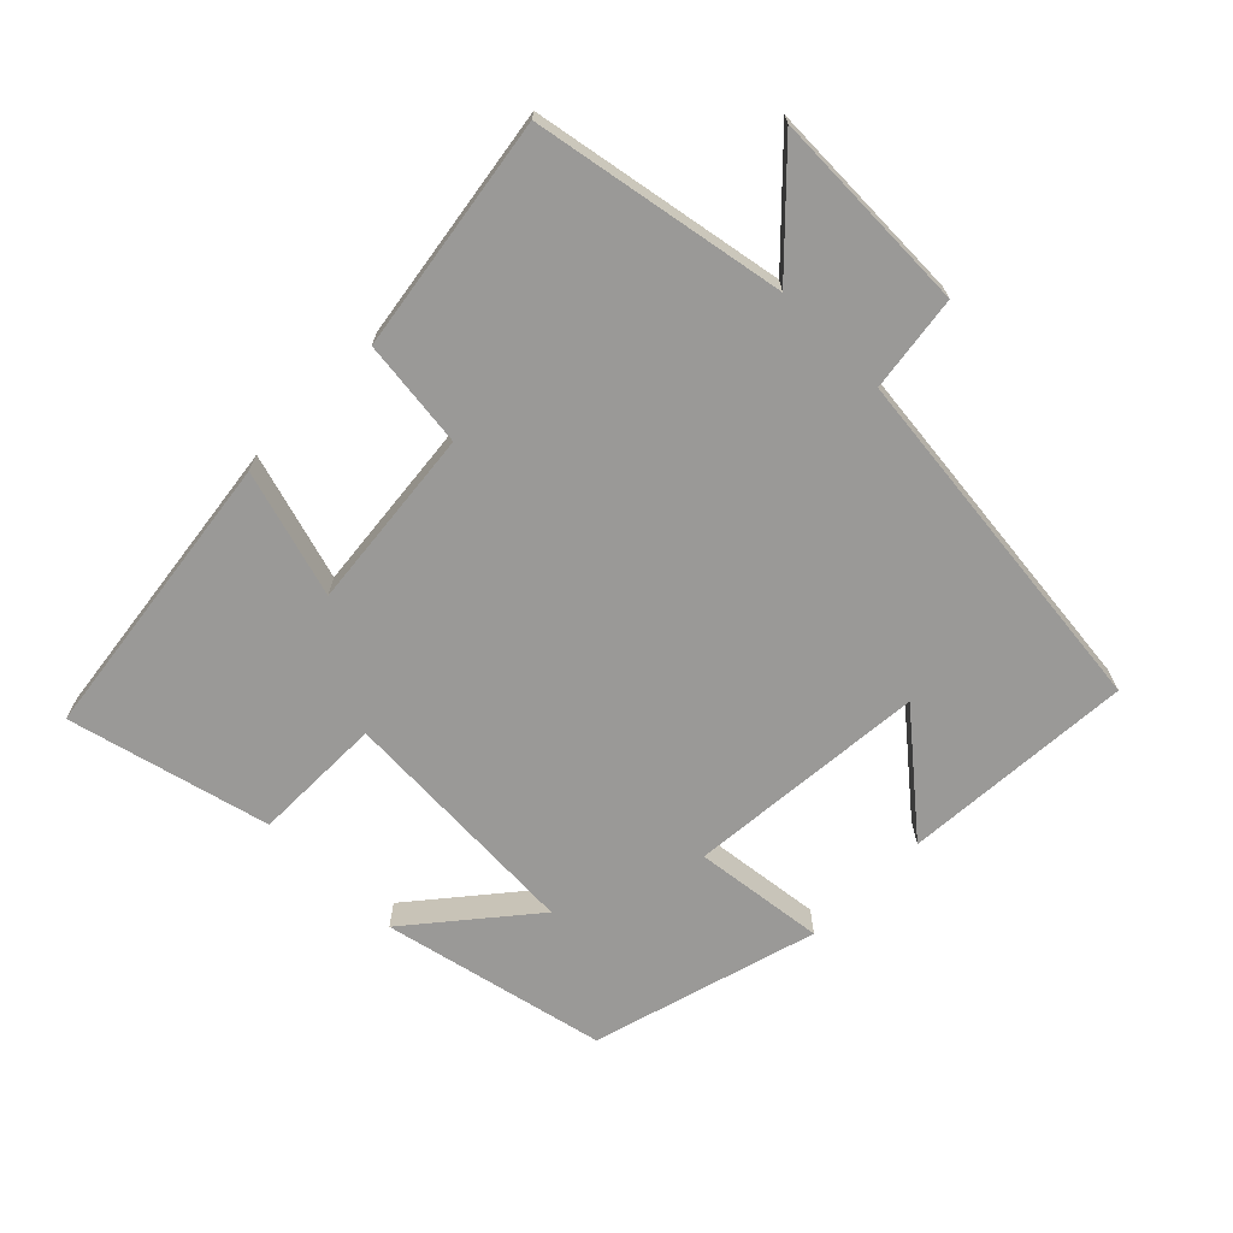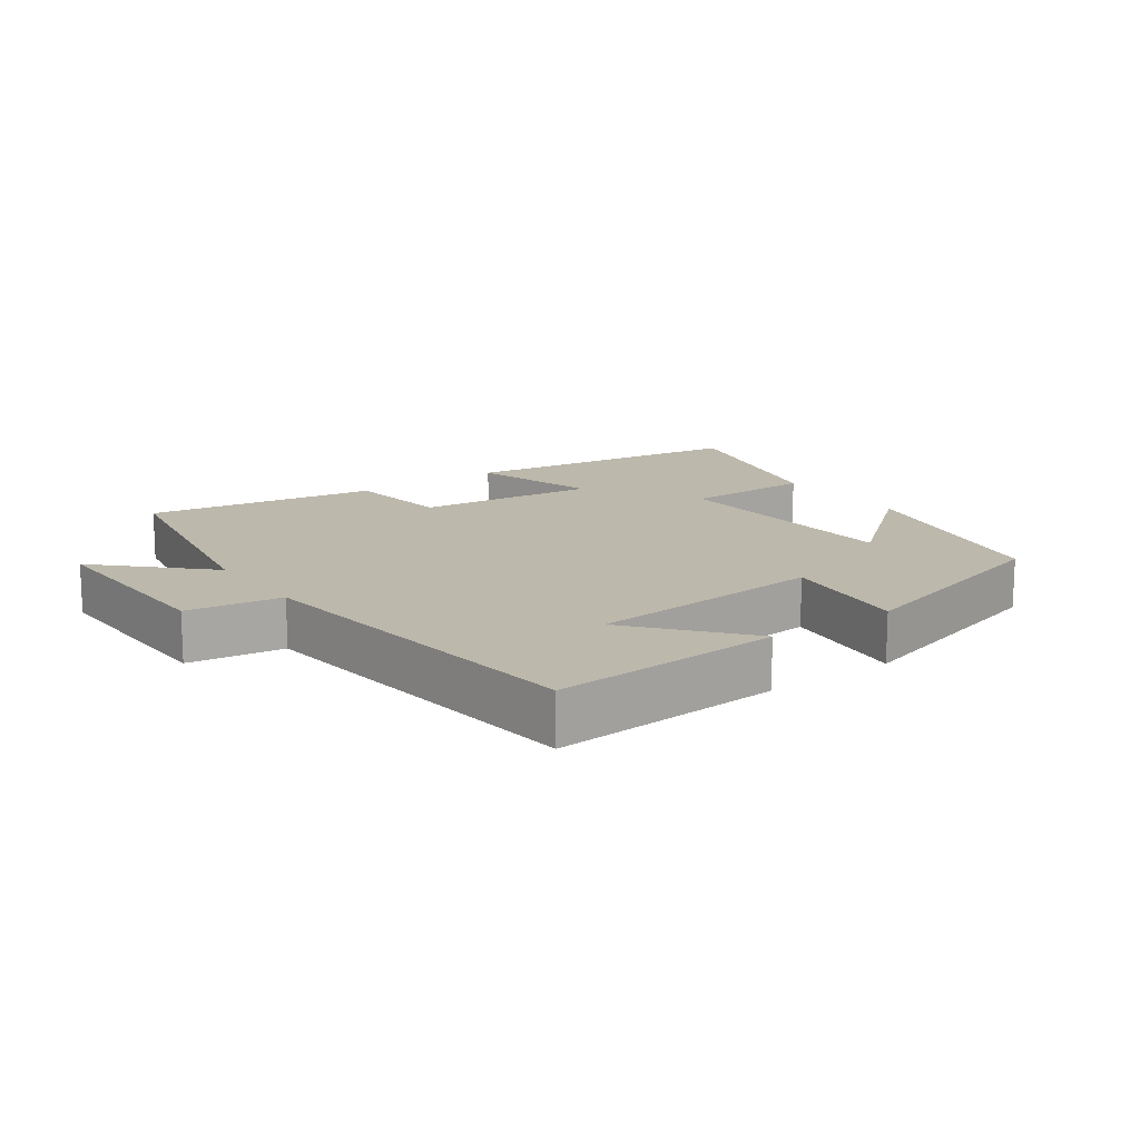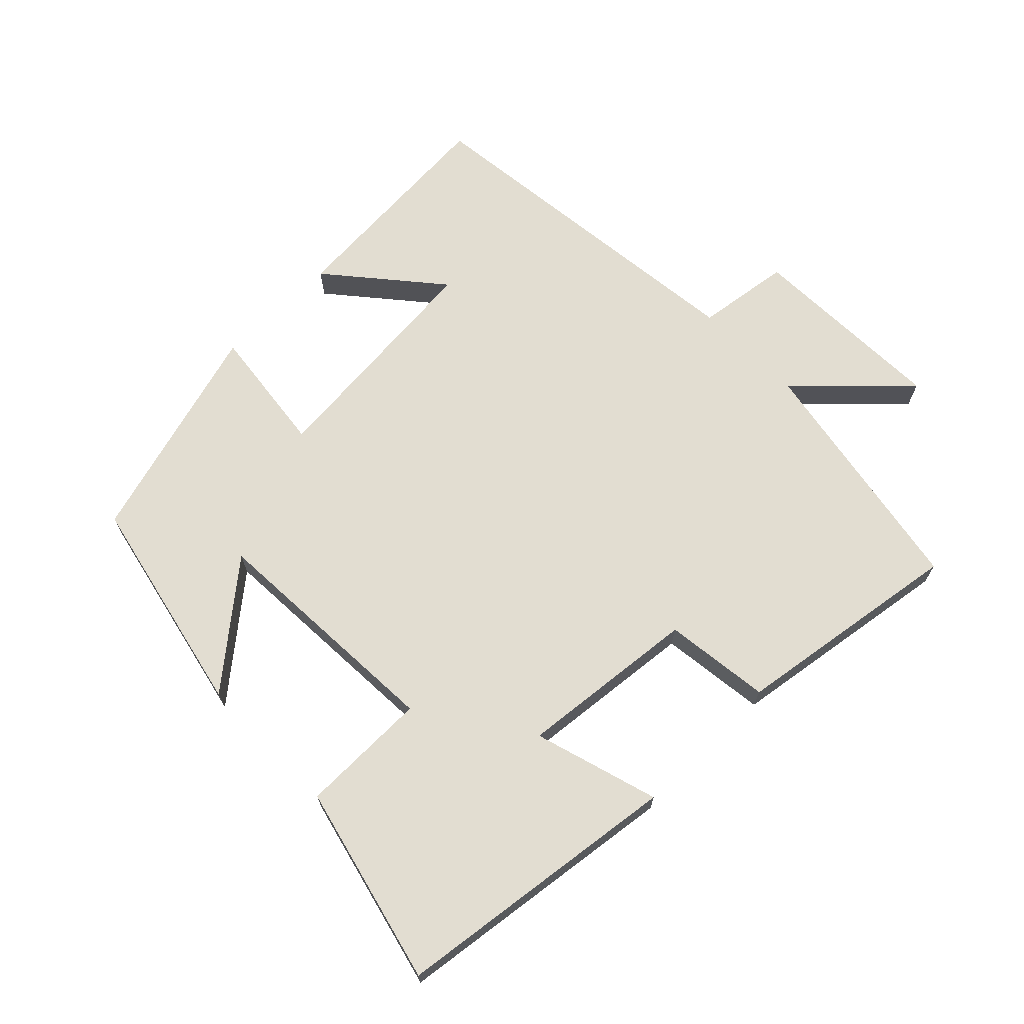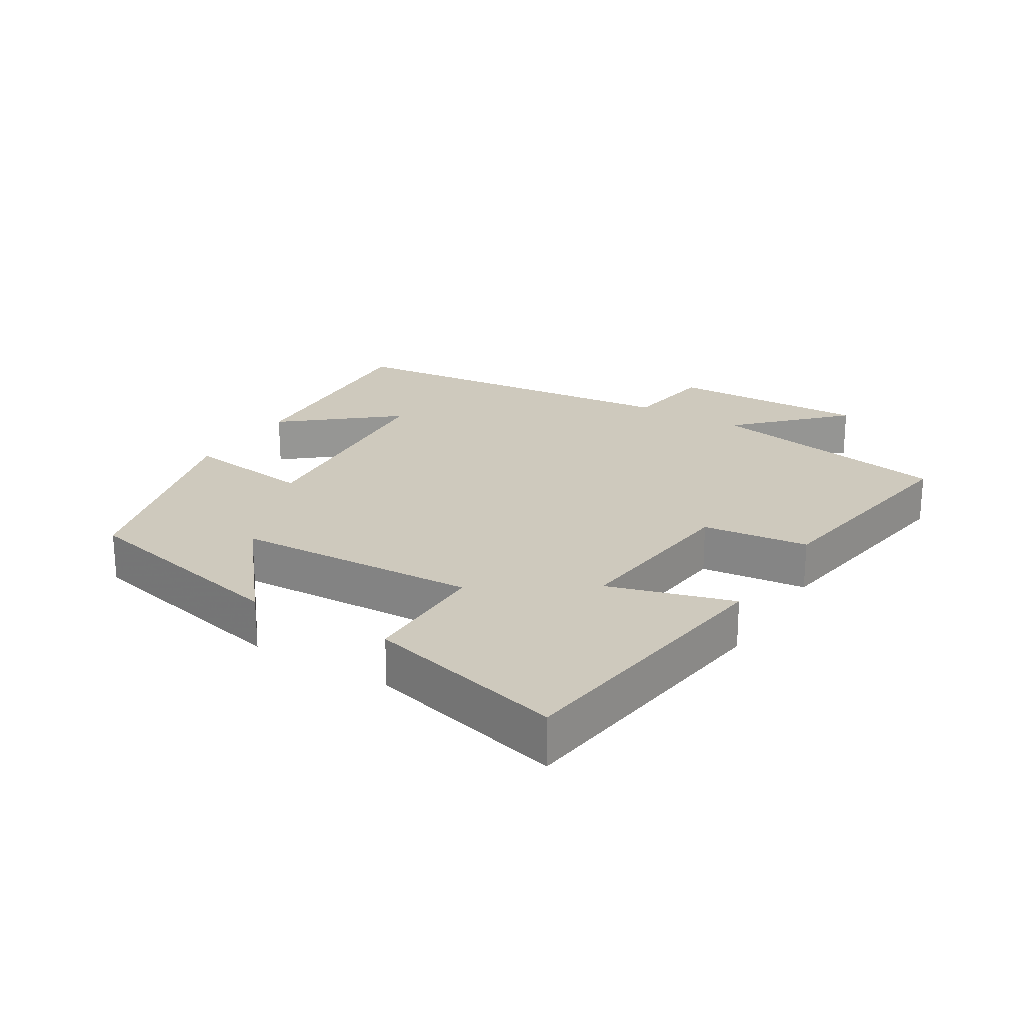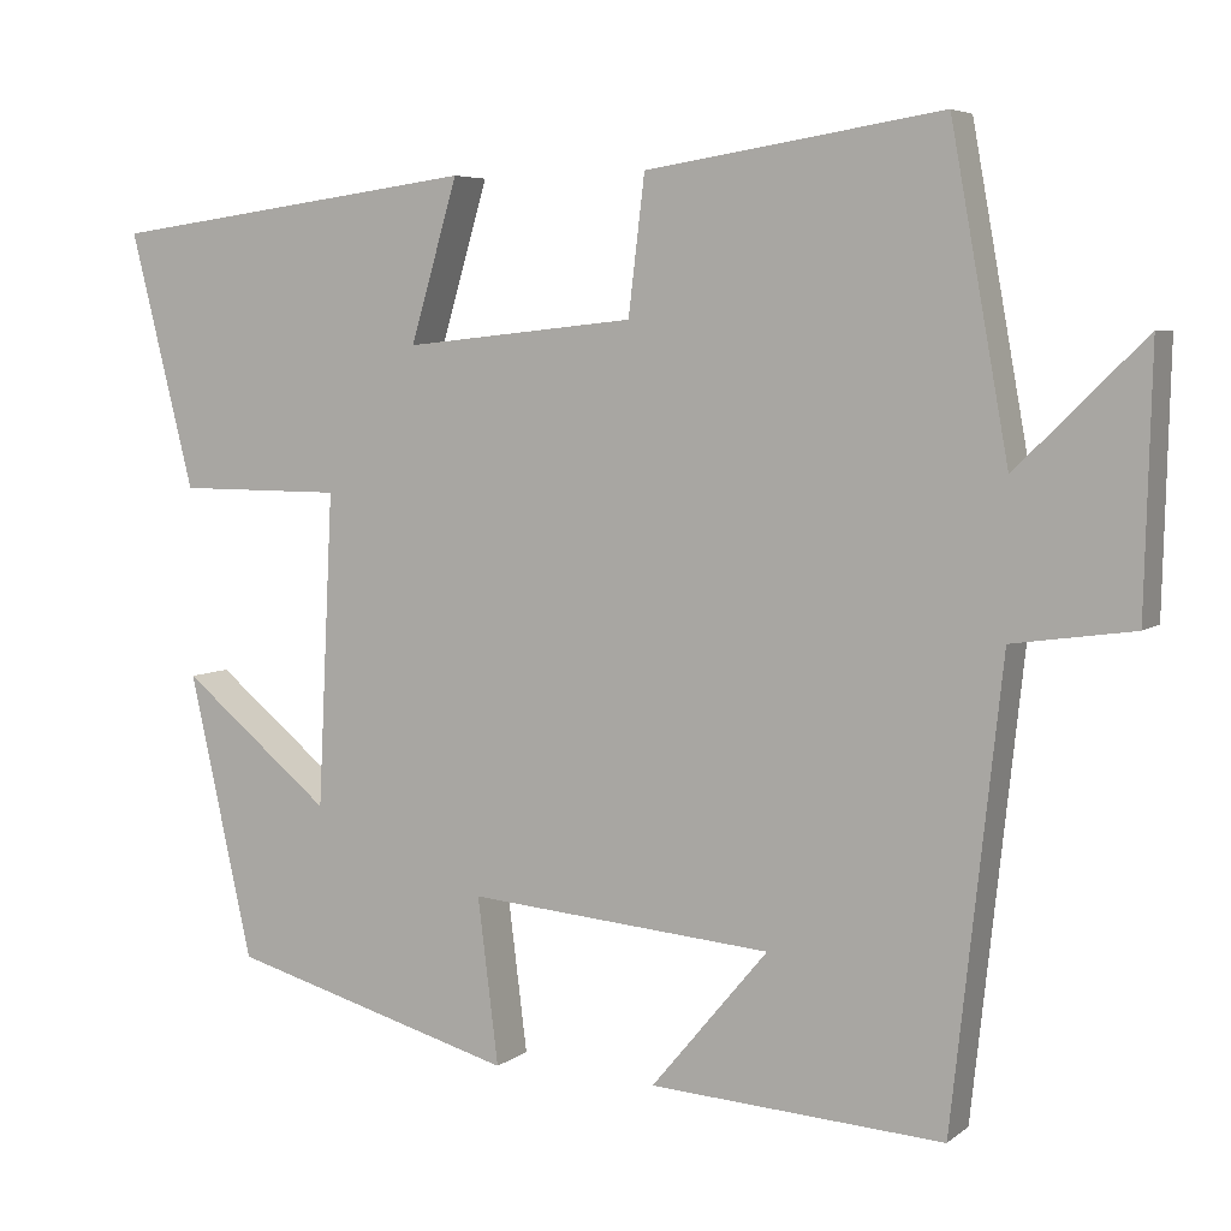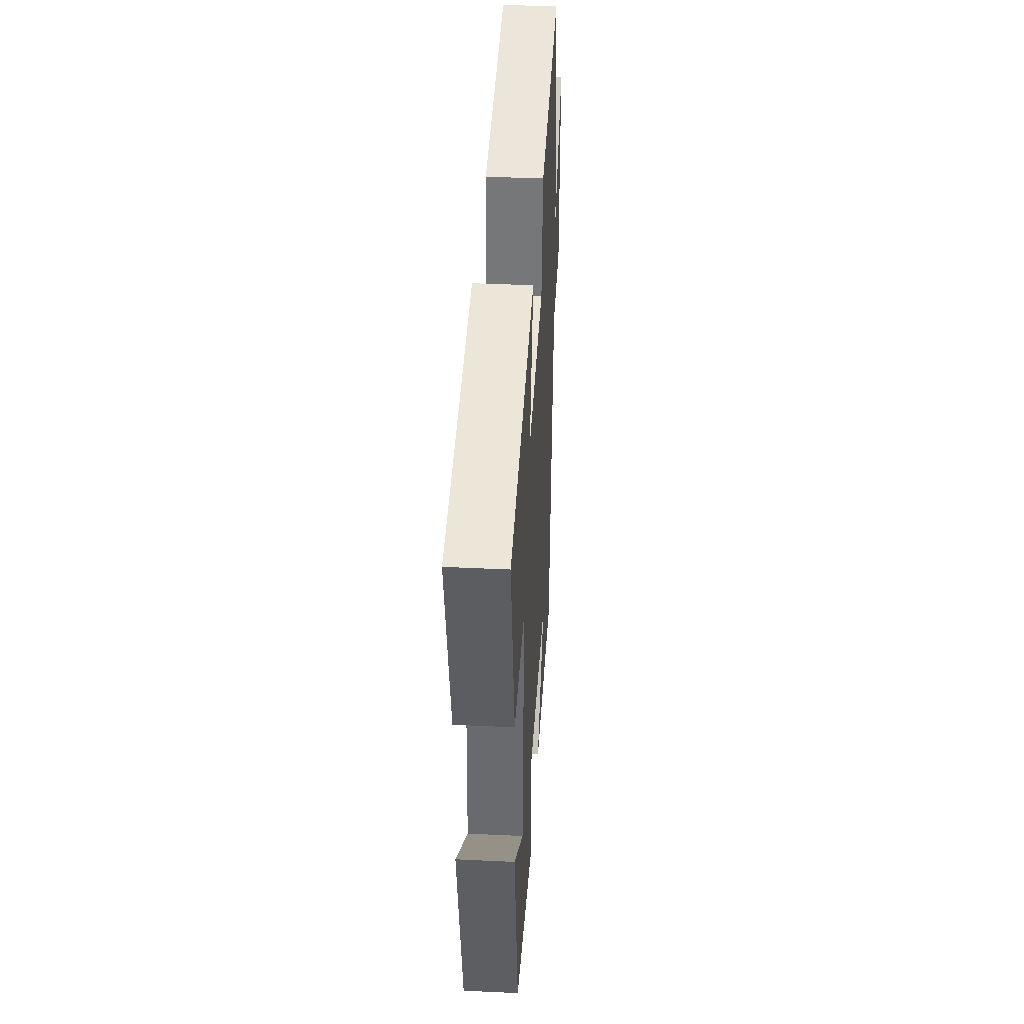
<metadata>
{"format":"obj","ext":"obj","renderer":"f3d","projection":"perspective","resolution":1024,"background":"white","views":[{"elev":-68.9,"azim":45.2,"up":"+Y"},{"elev":14.7,"azim":144.4,"up":"+Y"},{"elev":68.5,"azim":-44.6,"up":"+Y"},{"elev":22.7,"azim":-58.4,"up":"+Y"},{"elev":5.6,"azim":25.9,"up":"+Z"},{"elev":39.4,"azim":-86.6,"up":"+Z"}]}
</metadata>
<code>
v -0.574 0.07 0.443
v -0.143 0.07 0.5
v -0.198 0.07 0.313
v 0.07 0.07 0.341
v 0.089 0.07 0.5
v 0.433 0.07 0.553
v 0.5 0.07 0.183
v 0.649 0.07 0.329
v 0.641 0.07 0.029
v 0.5 0.07 0.009
v 0.442 0.07 -0.522
v 0.1 0.07 -0.5
v 0.236 0.07 -0.337
v -0.118 0.07 -0.307
v -0.094 0.07 -0.5
v -0.427 0.07 -0.406
v -0.5 0.07 -0.076
v -0.326 0.07 -0.219
v -0.308 0.07 0.145
v -0.5 0.07 0.146
v -0.574 0 0.443
v -0.143 0 0.5
v -0.198 0 0.313
v 0.07 0 0.341
v 0.089 0 0.5
v 0.433 0 0.553
v 0.5 0 0.183
v 0.649 0 0.329
v 0.641 0 0.029
v 0.5 0 0.009
v 0.442 0 -0.522
v 0.1 0 -0.5
v 0.236 0 -0.337
v -0.118 0 -0.307
v -0.094 0 -0.5
v -0.427 0 -0.406
v -0.5 0 -0.076
v -0.326 0 -0.219
v -0.308 0 0.145
v -0.5 0 0.146
f 19 20 1 2
f 15 16 17 18
f 14 15 18 19
f 13 14 19
f 11 12 13
f 10 11 13
f 10 13 19
f 7 8 9 10
f 4 5 6 7
f 3 4 7 10
f 19 2 3
f 3 10 19
f 22 21 40 39
f 38 37 36 35
f 39 38 35 34
f 39 34 33
f 33 32 31
f 33 31 30
f 39 33 30
f 30 29 28 27
f 27 26 25 24
f 30 27 24 23
f 23 22 39
f 39 30 23
f 1 21 22 2
f 2 22 23 3
f 3 23 24 4
f 4 24 25 5
f 5 25 26 6
f 6 26 27 7
f 7 27 28 8
f 8 28 29 9
f 9 29 30 10
f 10 30 31 11
f 11 31 32 12
f 12 32 33 13
f 13 33 34 14
f 14 34 35 15
f 15 35 36 16
f 16 36 37 17
f 17 37 38 18
f 18 38 39 19
f 19 39 40 20
f 20 40 21 1

</code>
